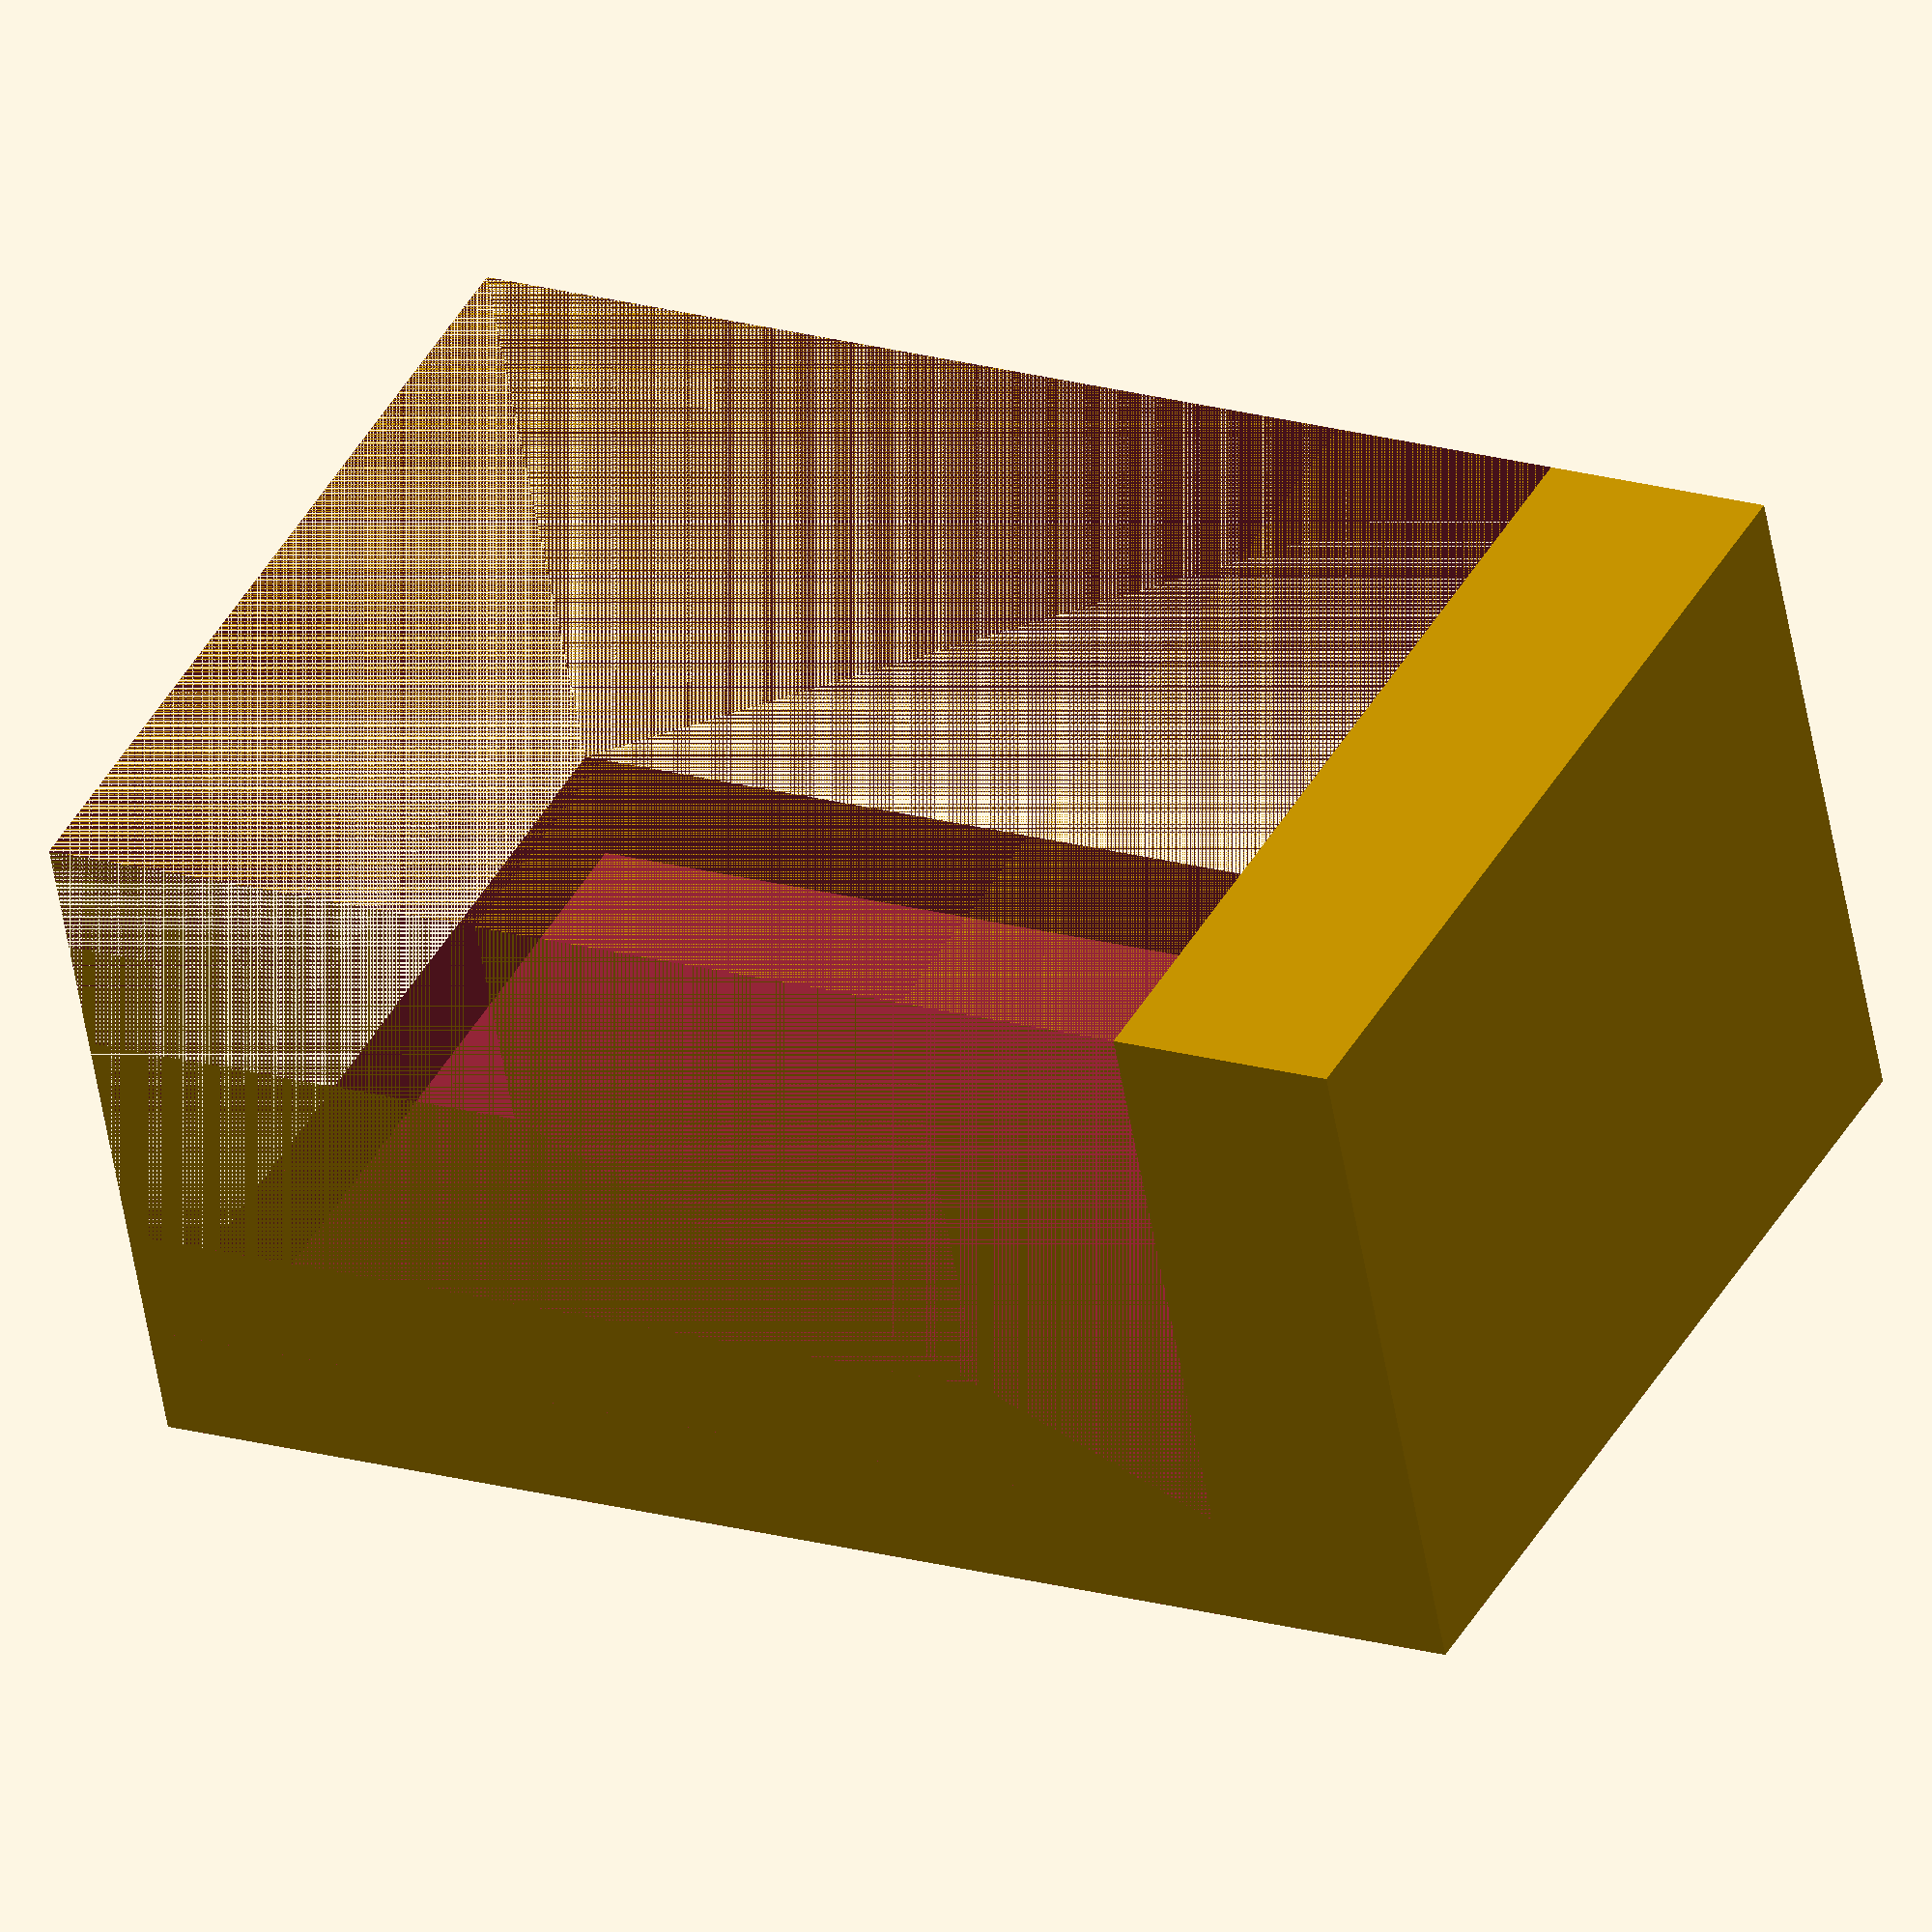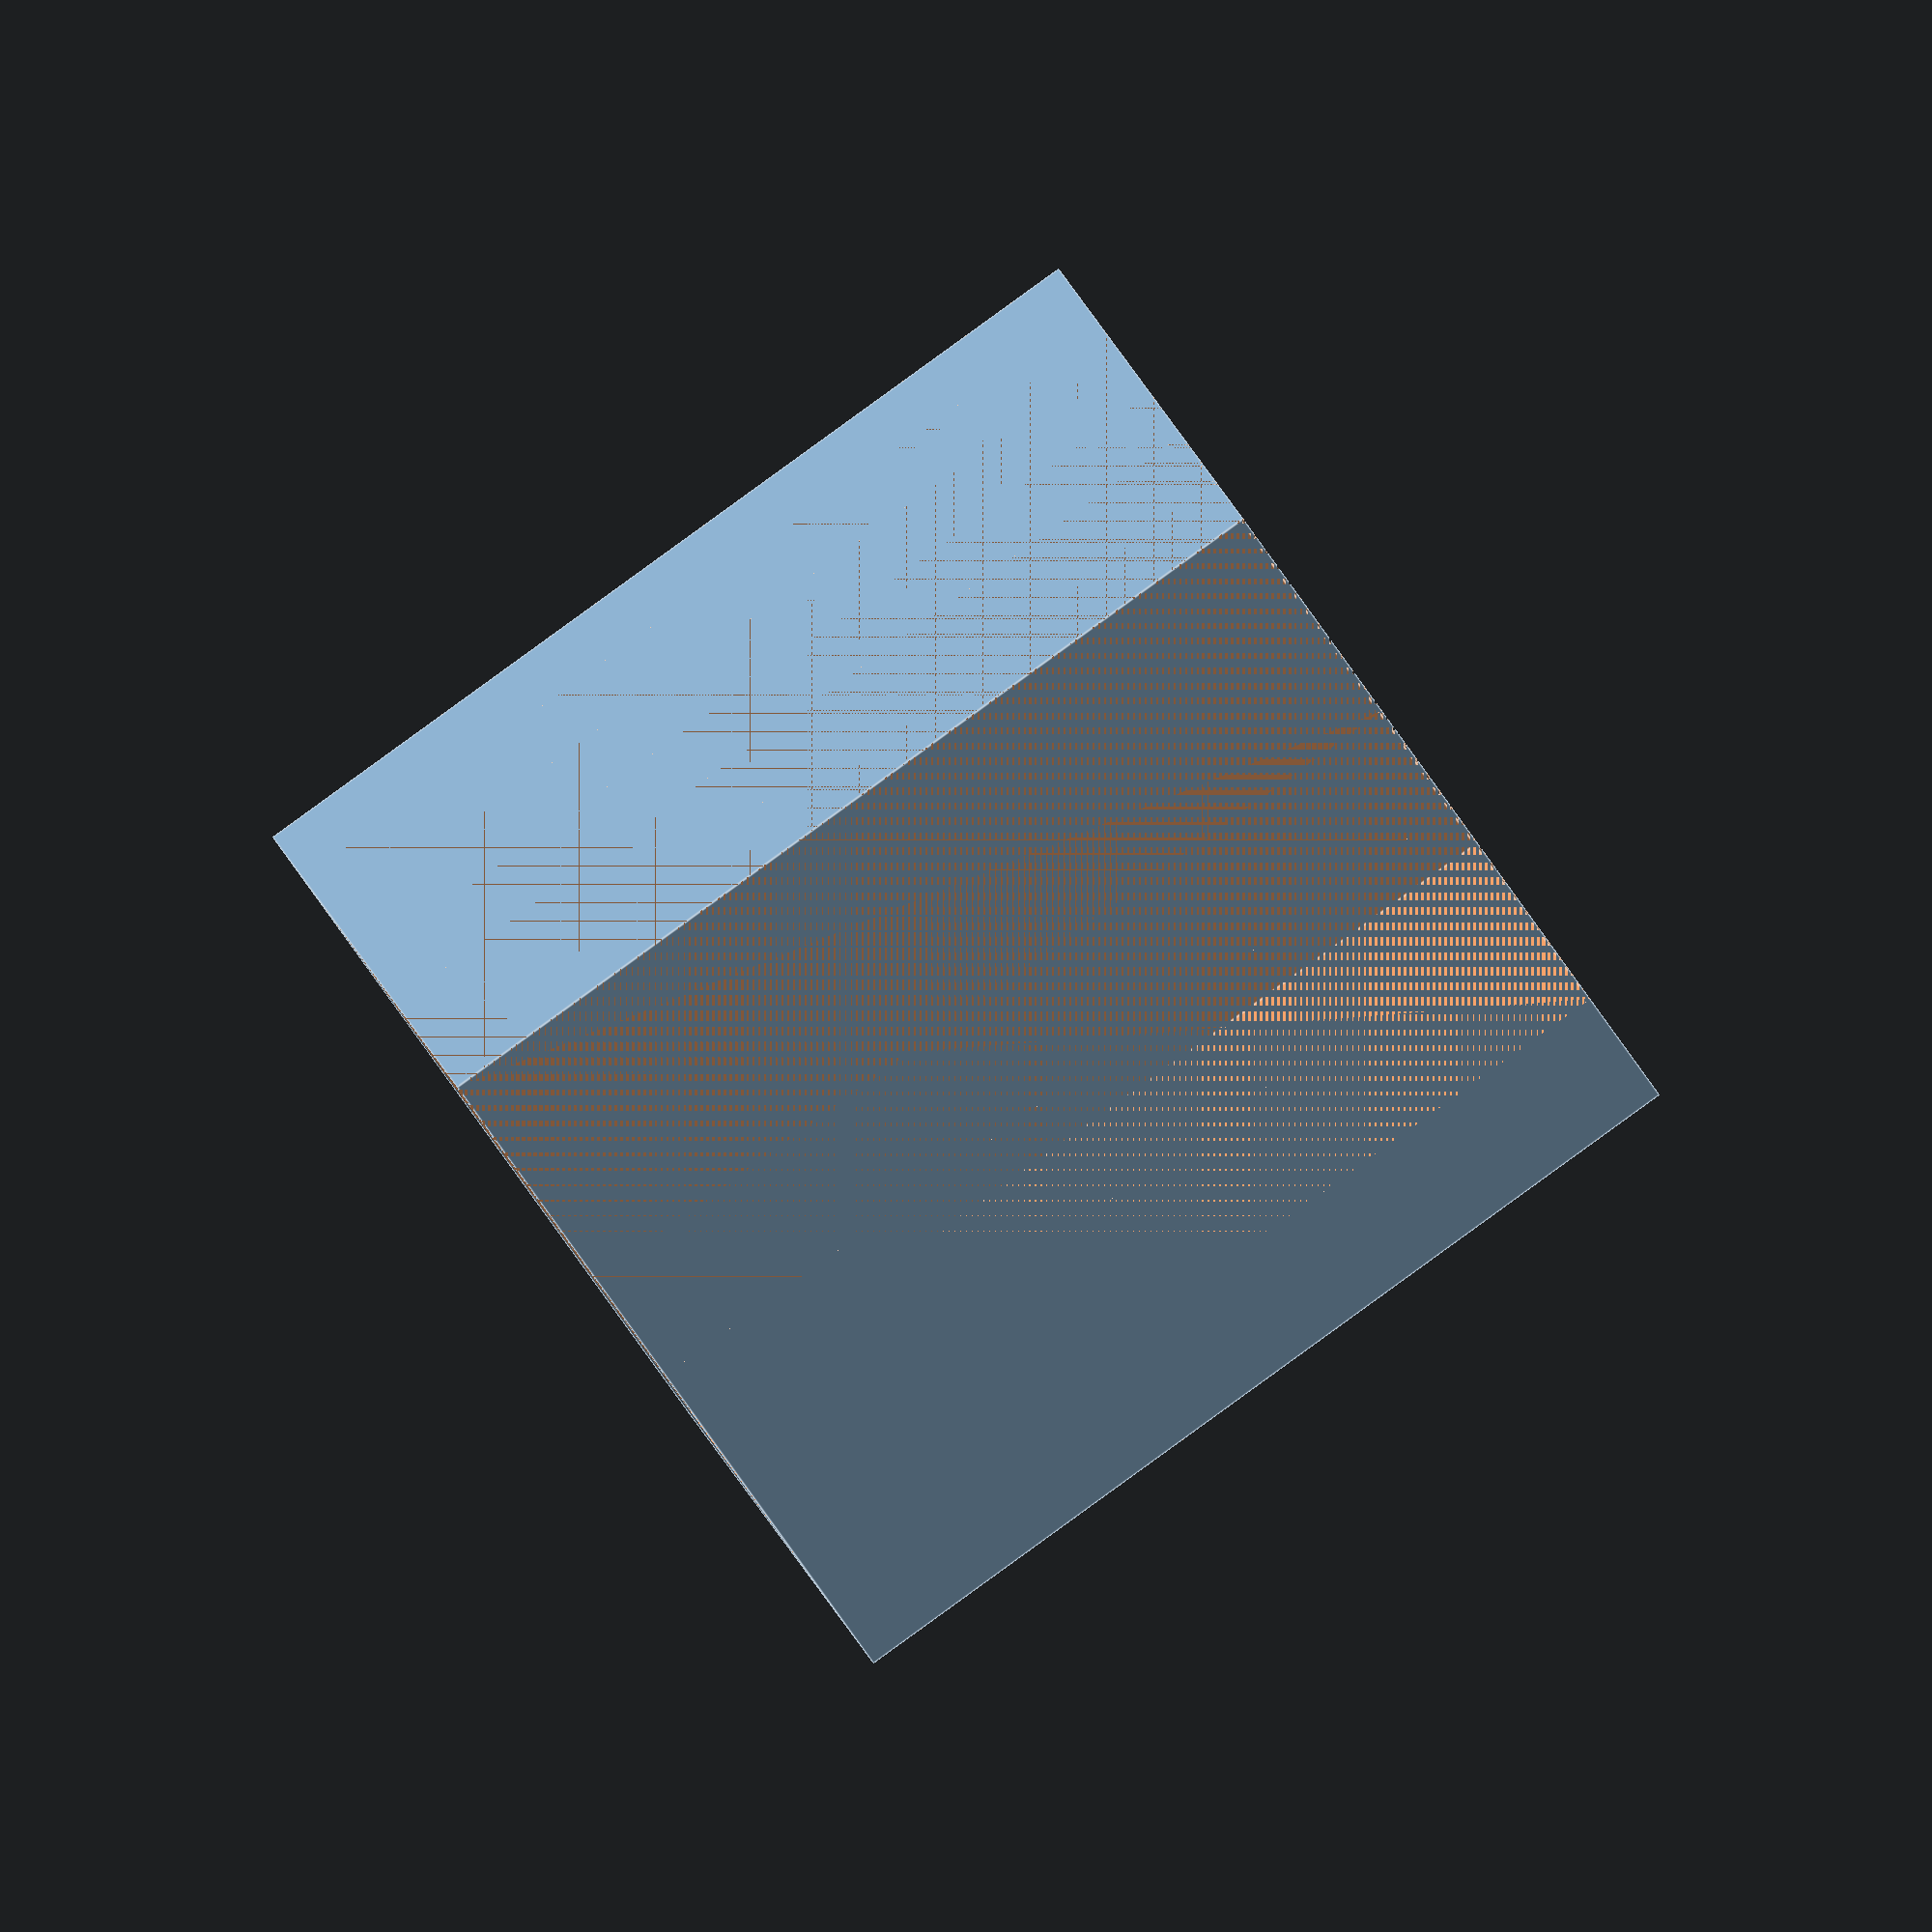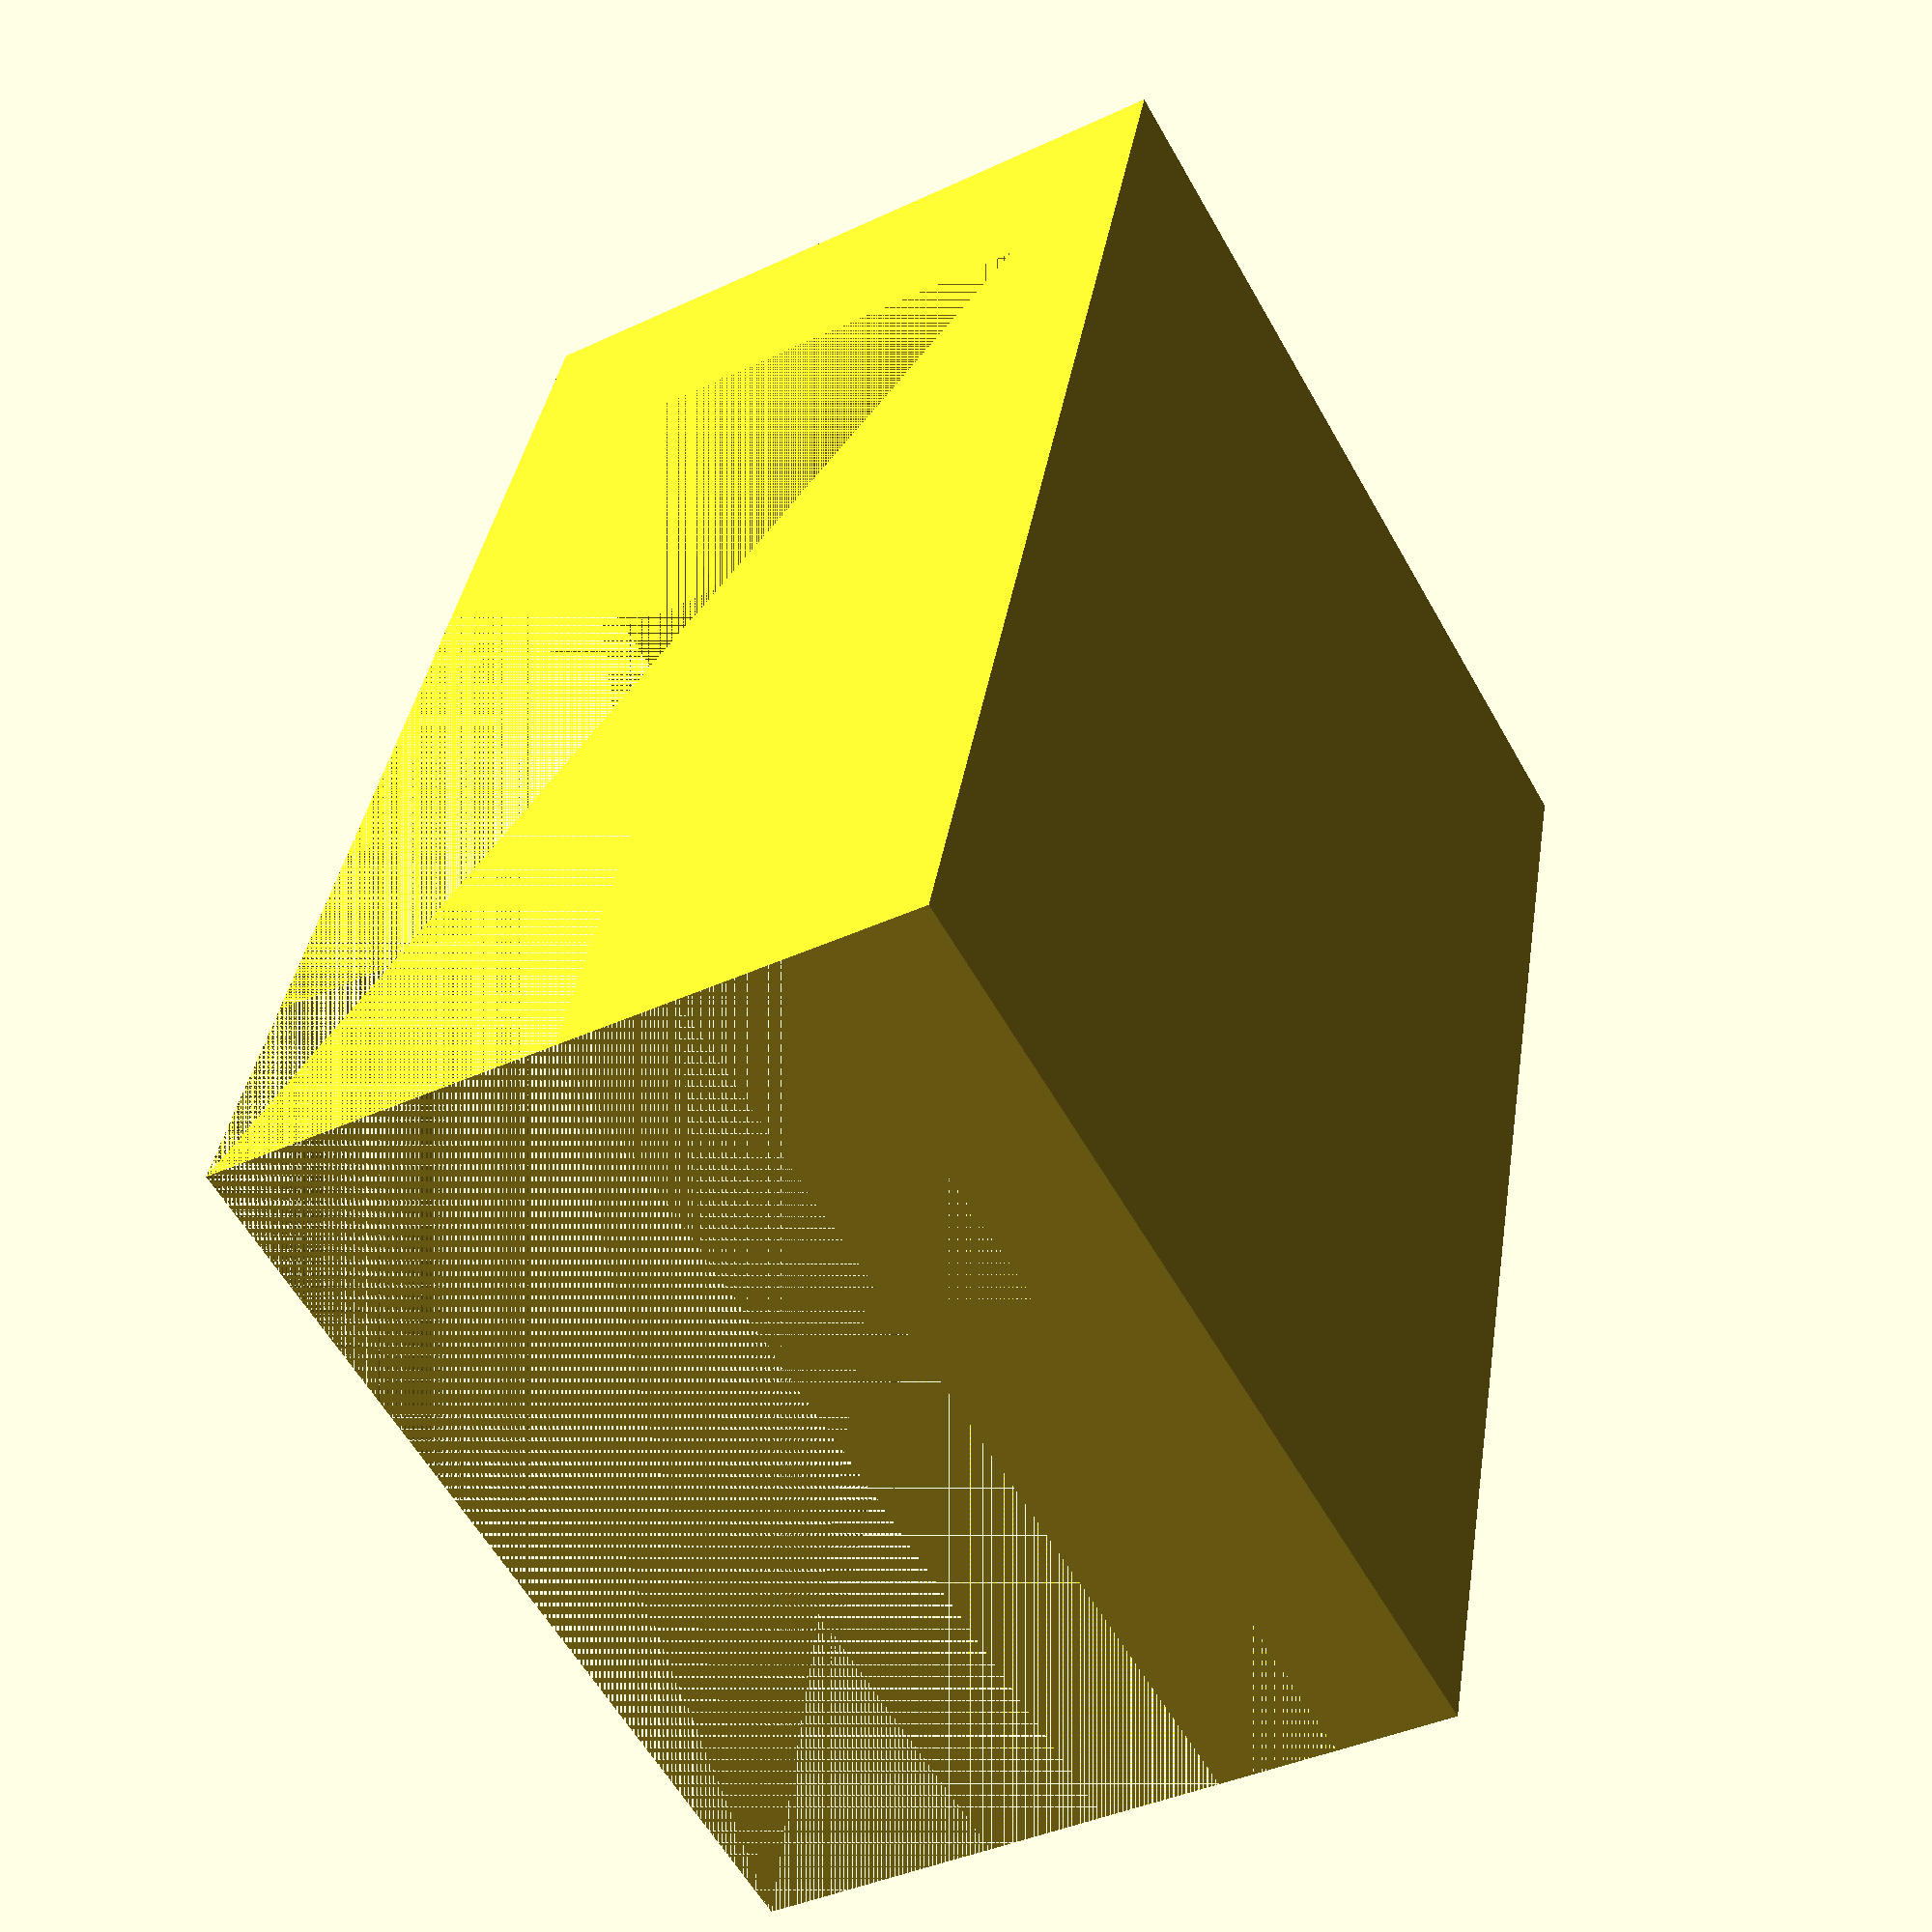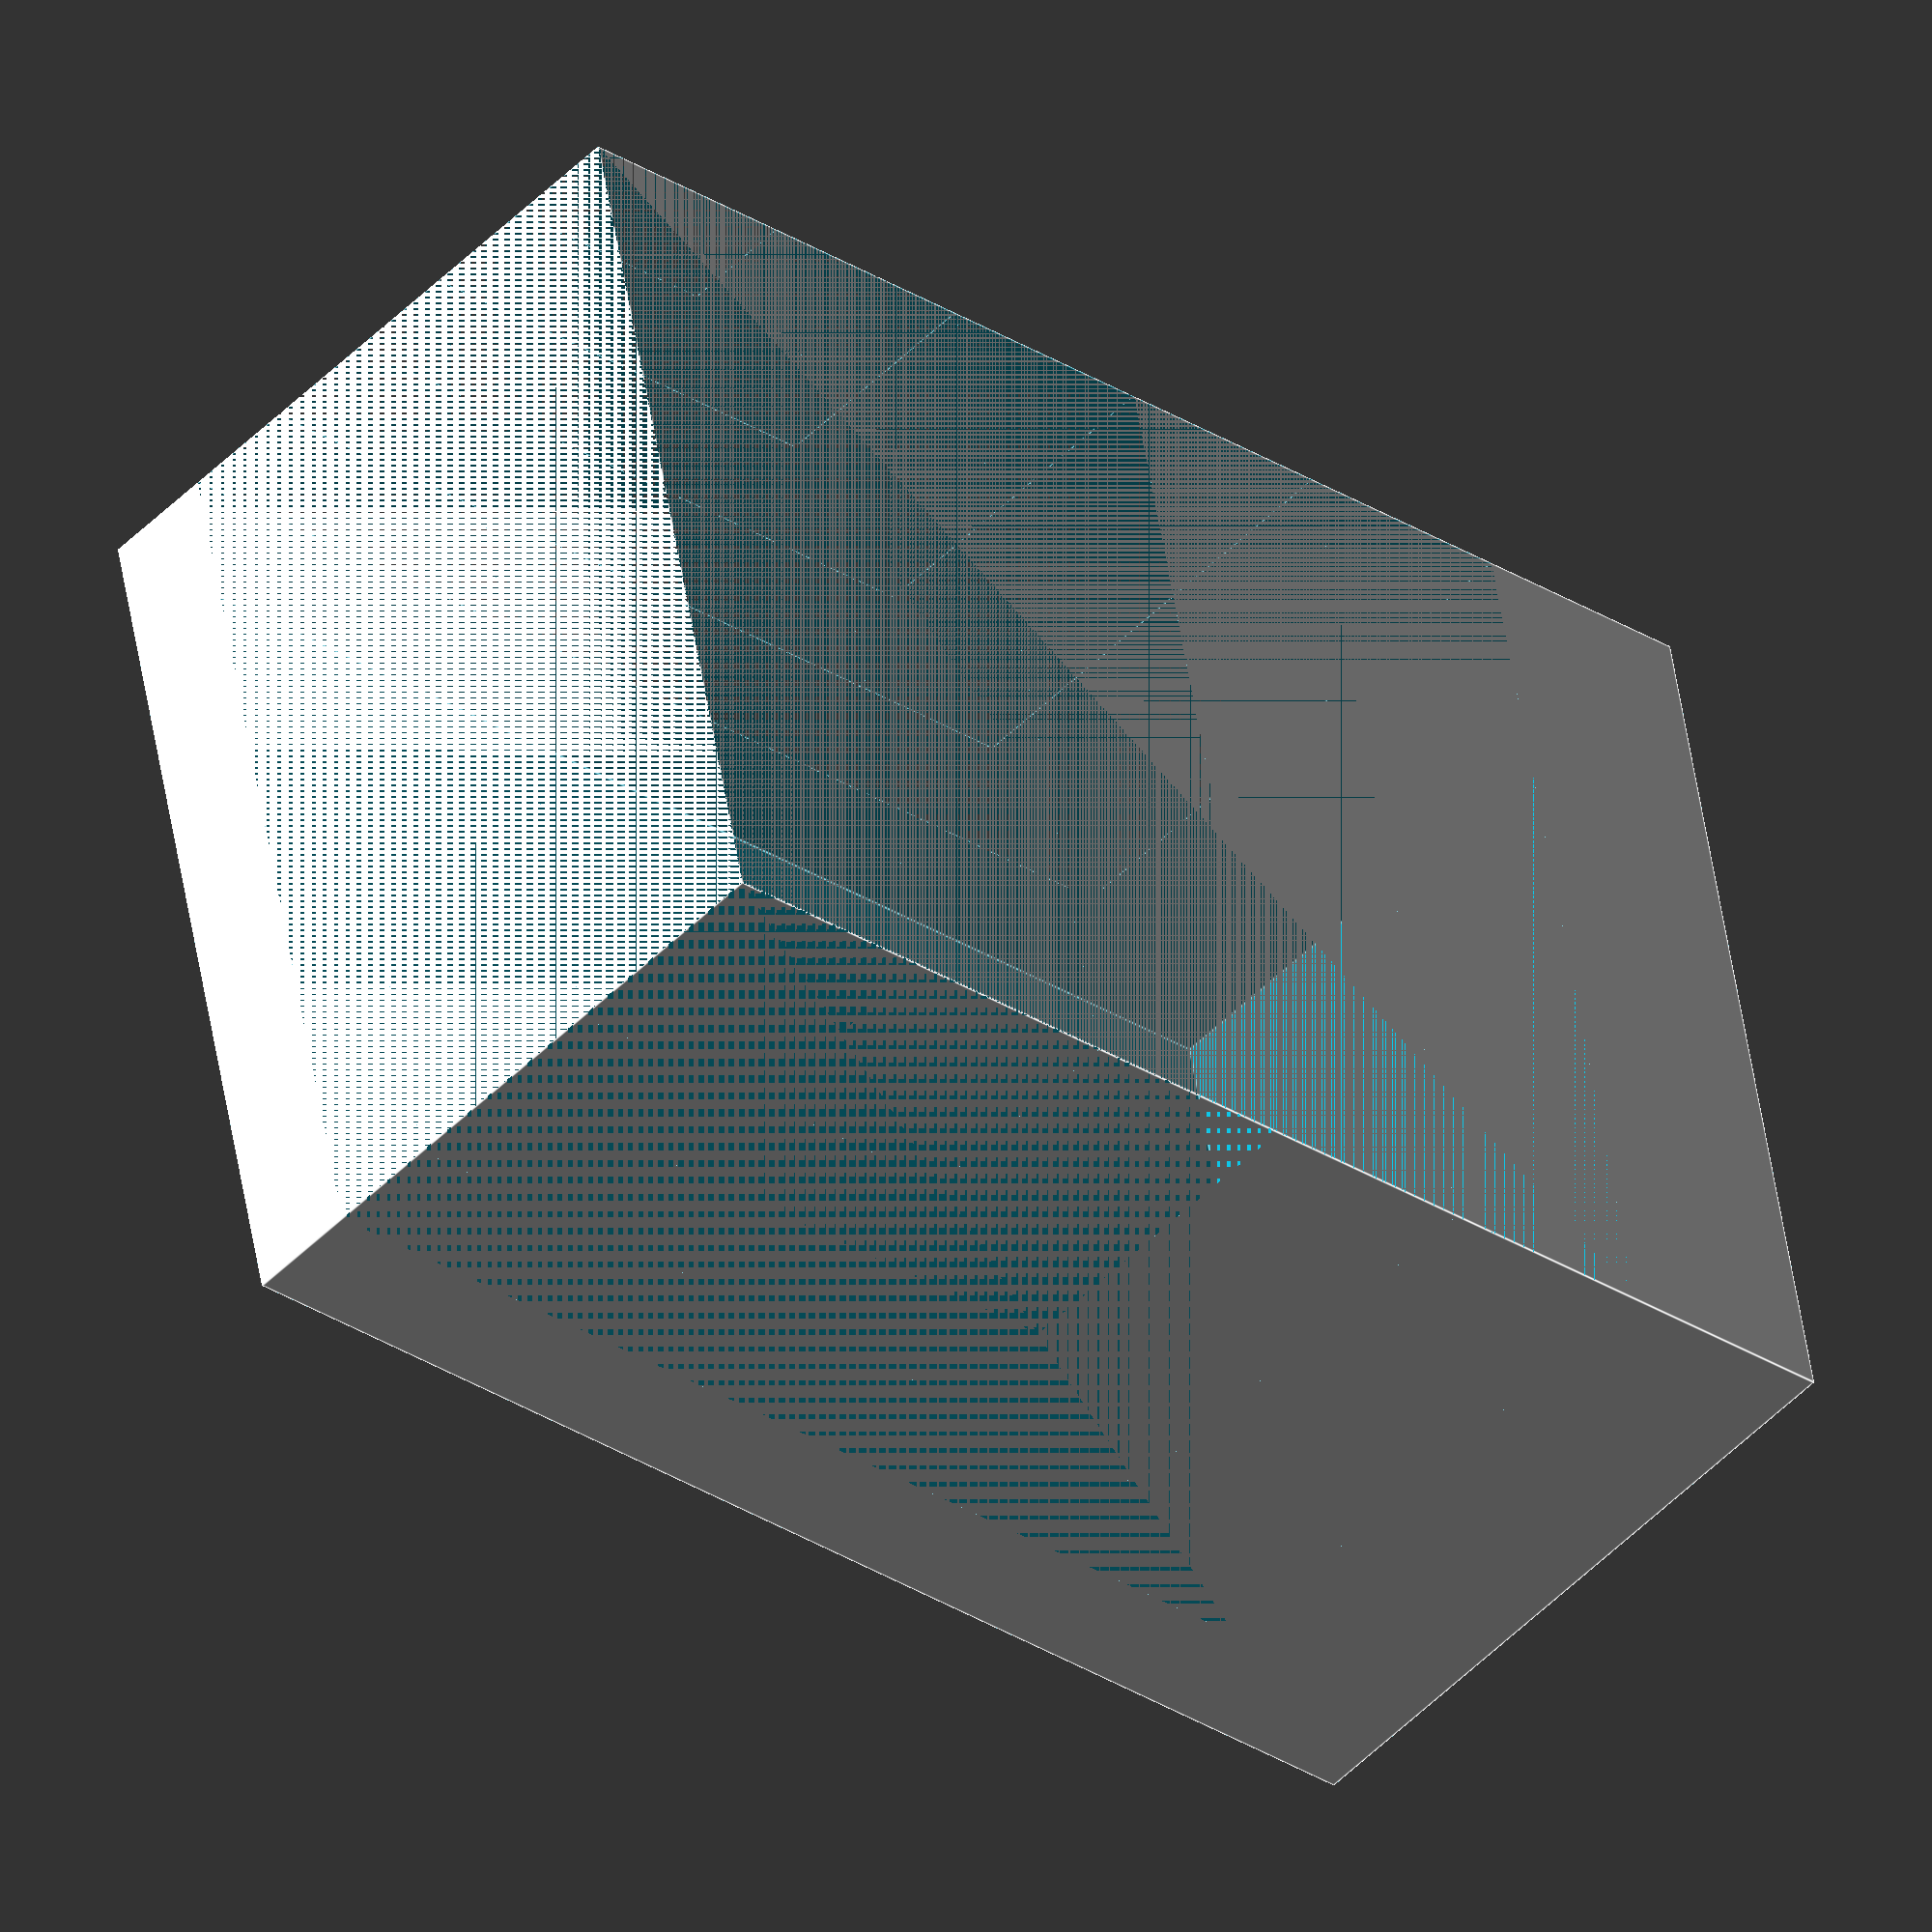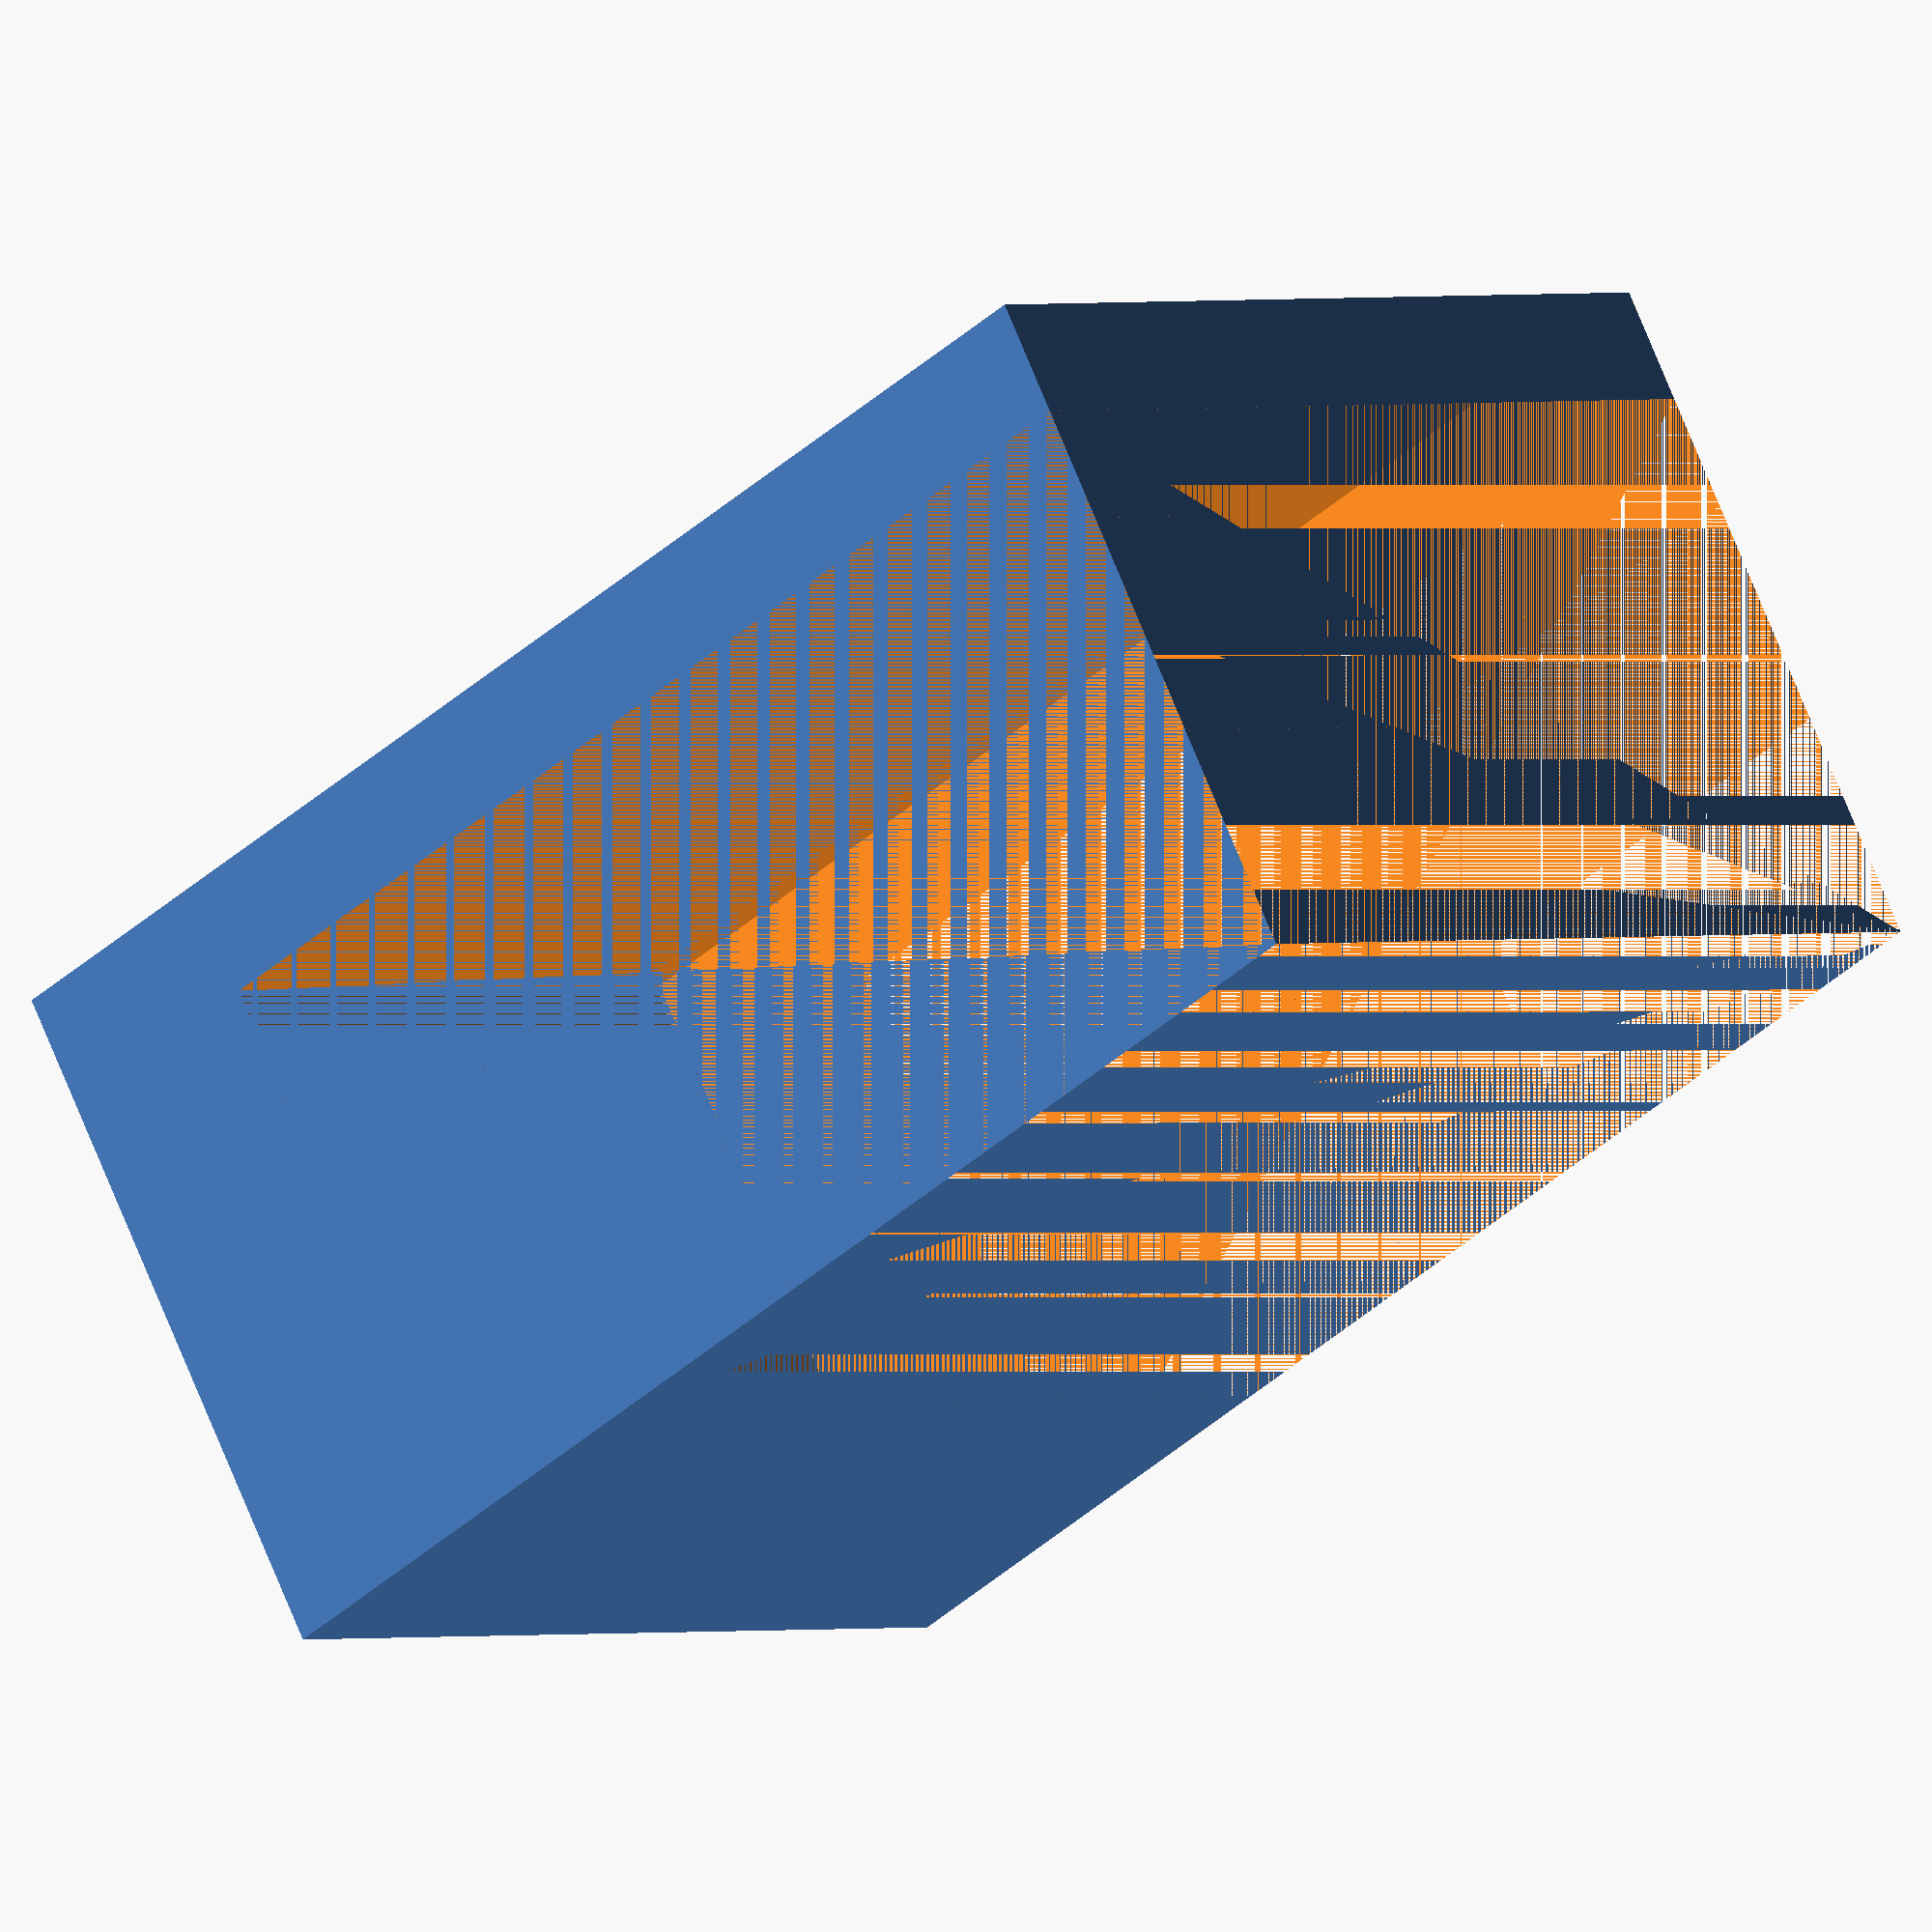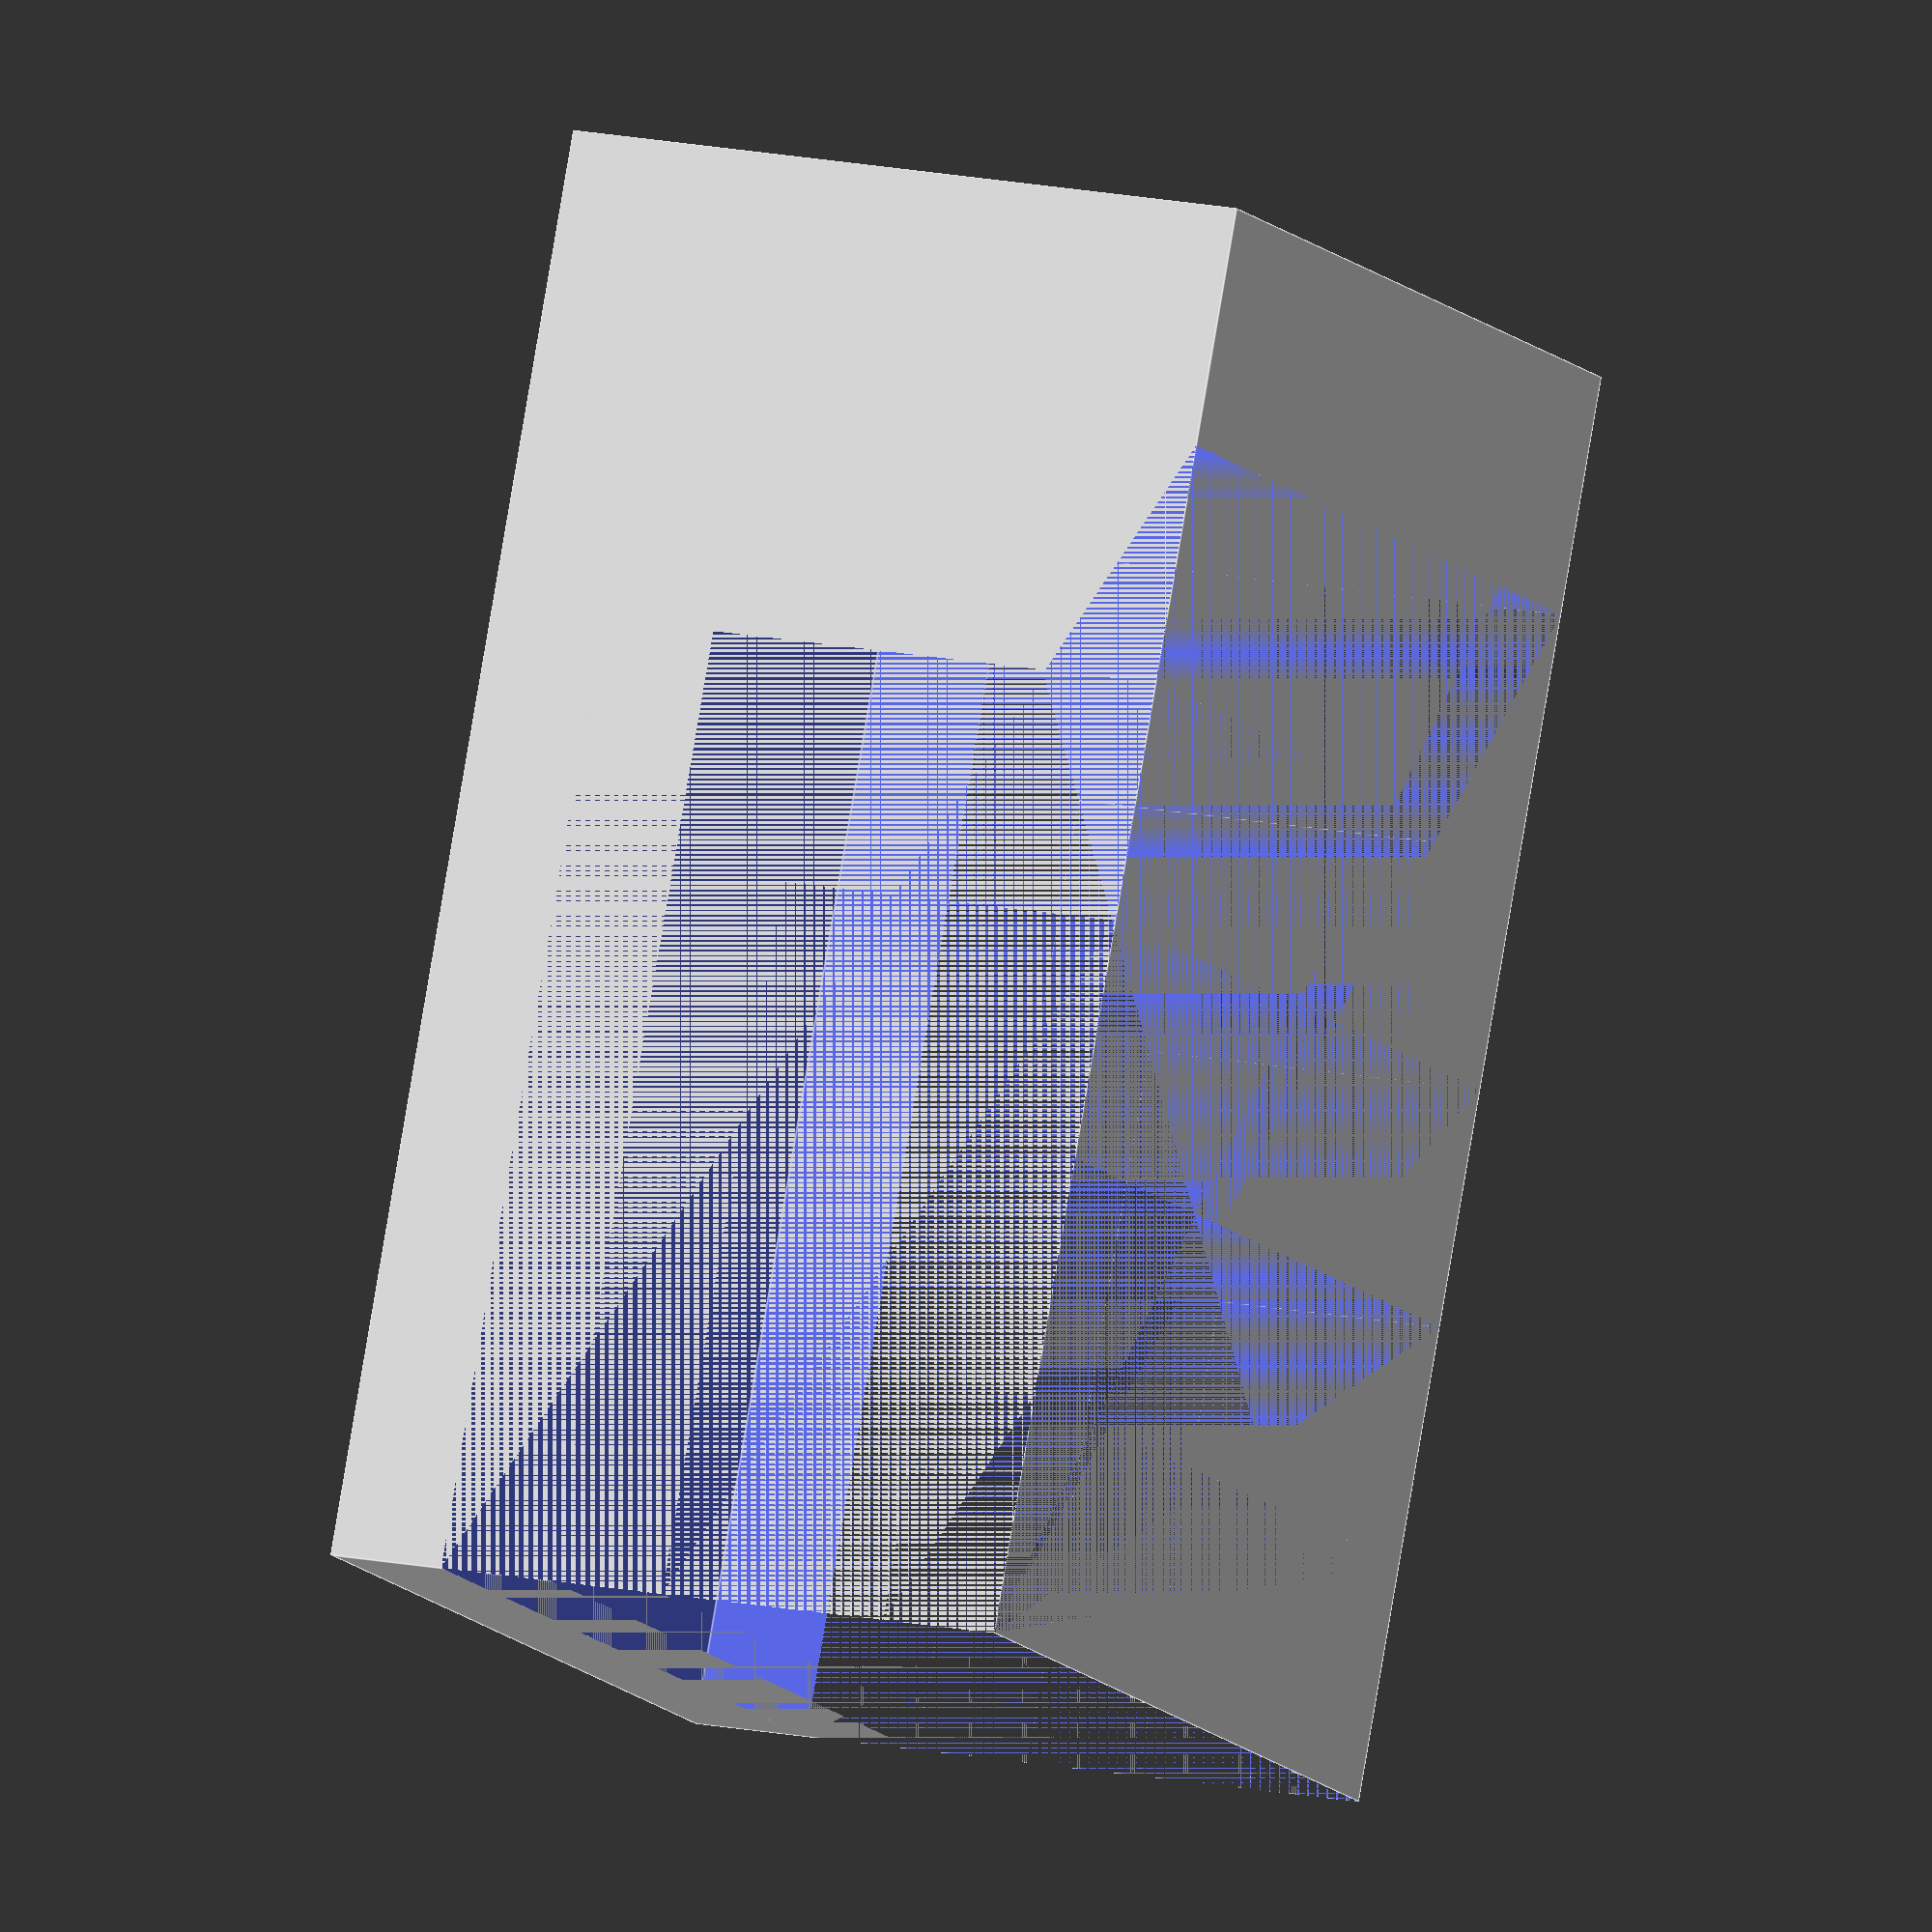
<openscad>

// Parameters for the stepped block
block_length = 60;  // Total length of the block
block_width = 40;   // Total width of the block
block_height = 30;  // Total height of the block

num_steps = 6;      // Number of steps
step_height = block_height / num_steps;  // Height of each step
step_depth = block_length / num_steps;  // Depth of each step

// Function to create the stepped block
module stepped_block() {
    difference() {
        // Base block
        cube([block_length, block_width, block_height], center = false);
        
        // Subtract steps
        for (i = [0 : num_steps - 1]) {
            translate([i * step_depth, 0, 0])
                cube([block_length - i * step_depth, block_width, block_height - i * step_height], center = false);
        }
    }
}

// Render the stepped block
stepped_block();


</openscad>
<views>
elev=233.3 azim=152.8 roll=350.6 proj=o view=solid
elev=254.9 azim=278.9 roll=325.1 proj=o view=edges
elev=218.8 azim=287.0 roll=239.5 proj=p view=solid
elev=47.5 azim=11.4 roll=138.7 proj=o view=edges
elev=288.8 azim=223.9 roll=158.1 proj=o view=solid
elev=164.9 azim=246.1 roll=65.7 proj=o view=edges
</views>
